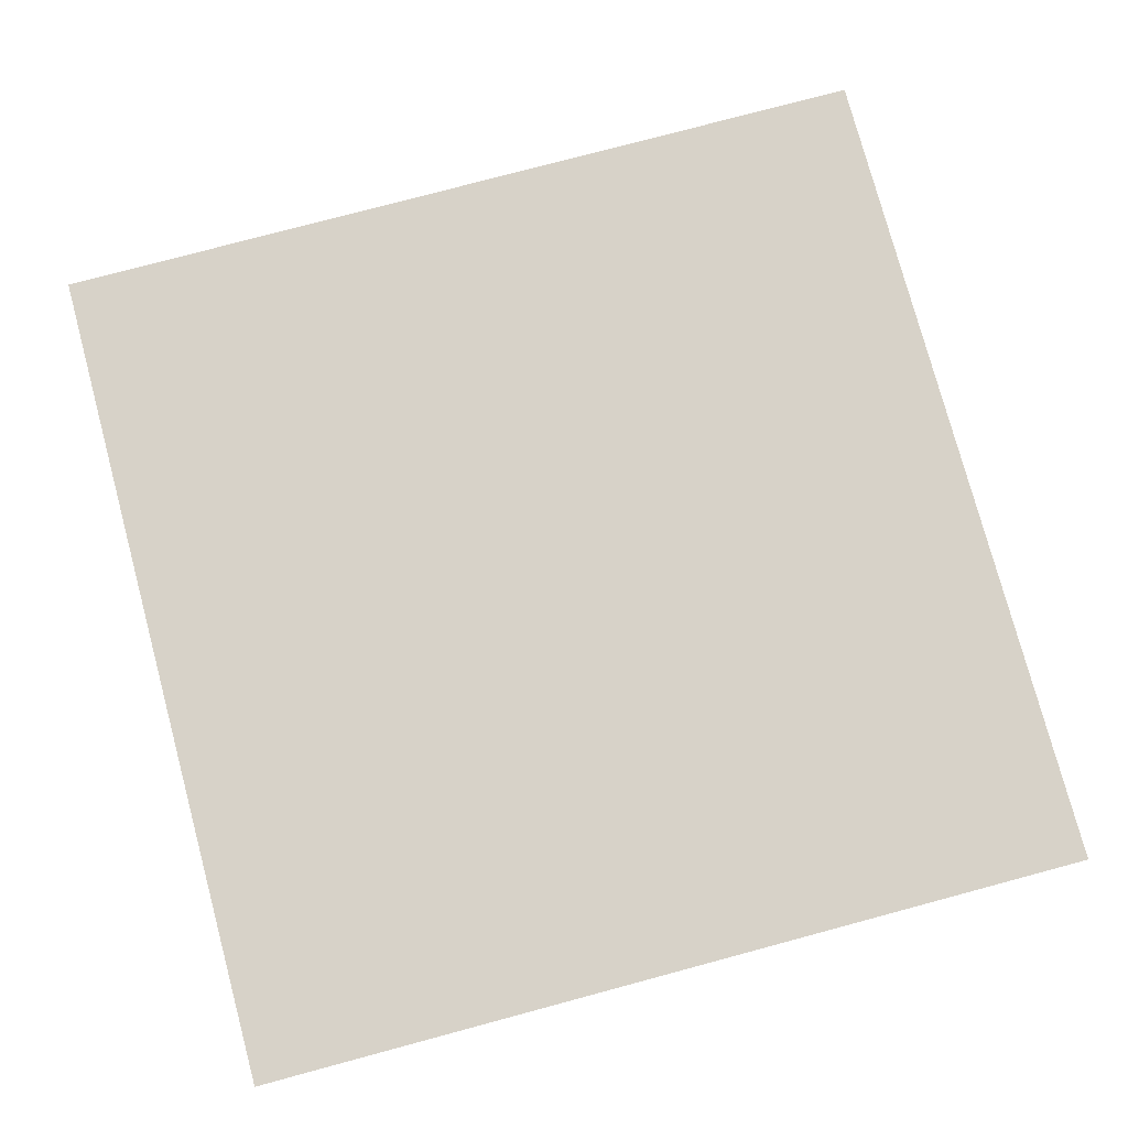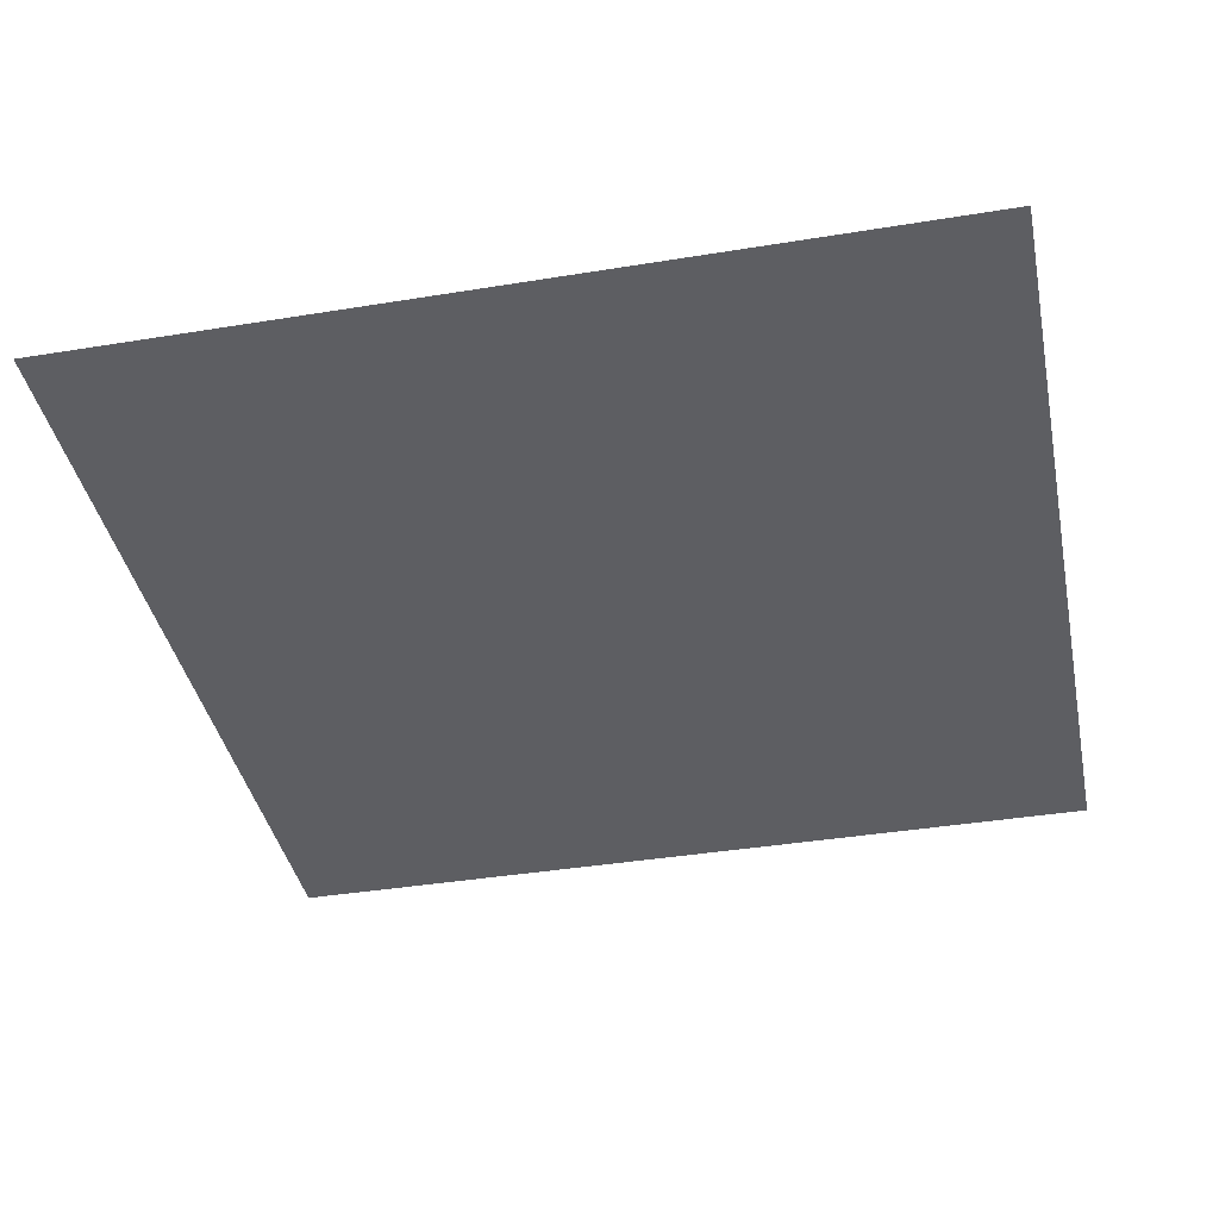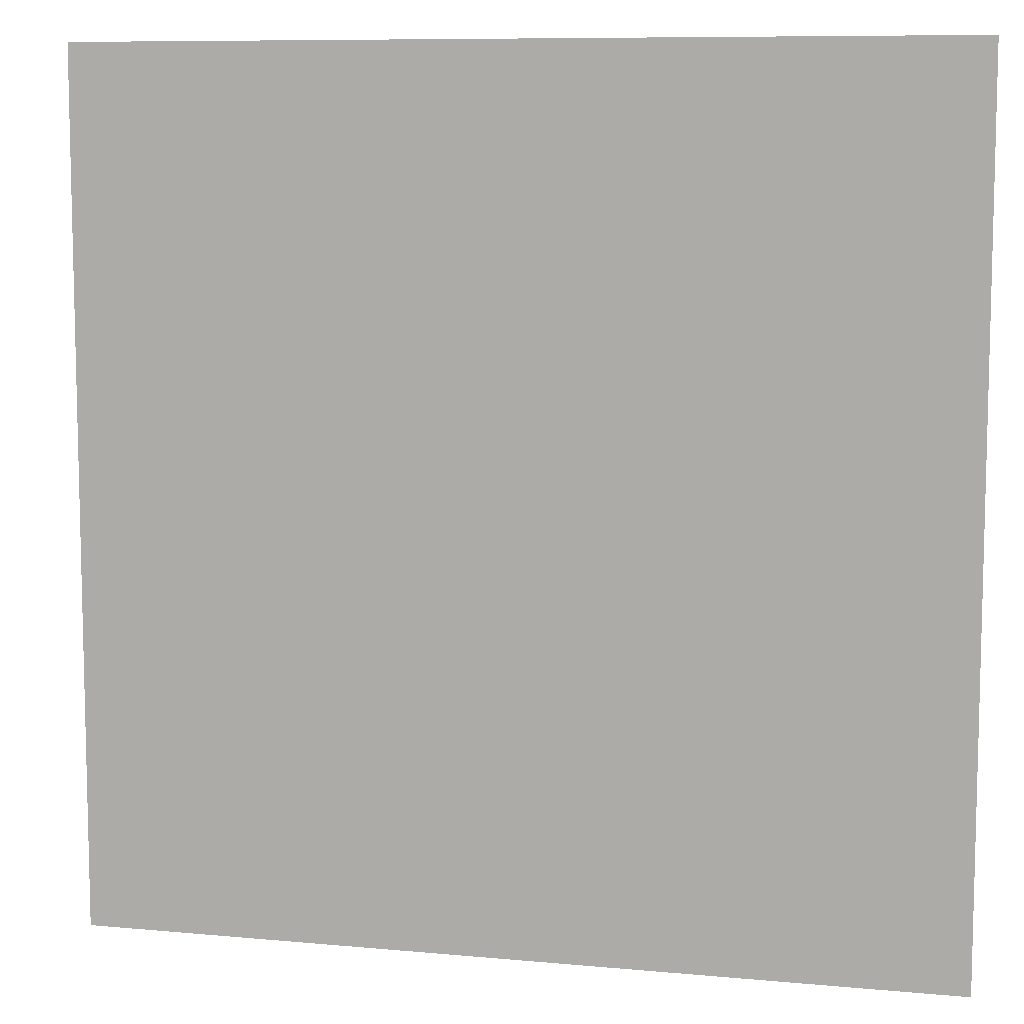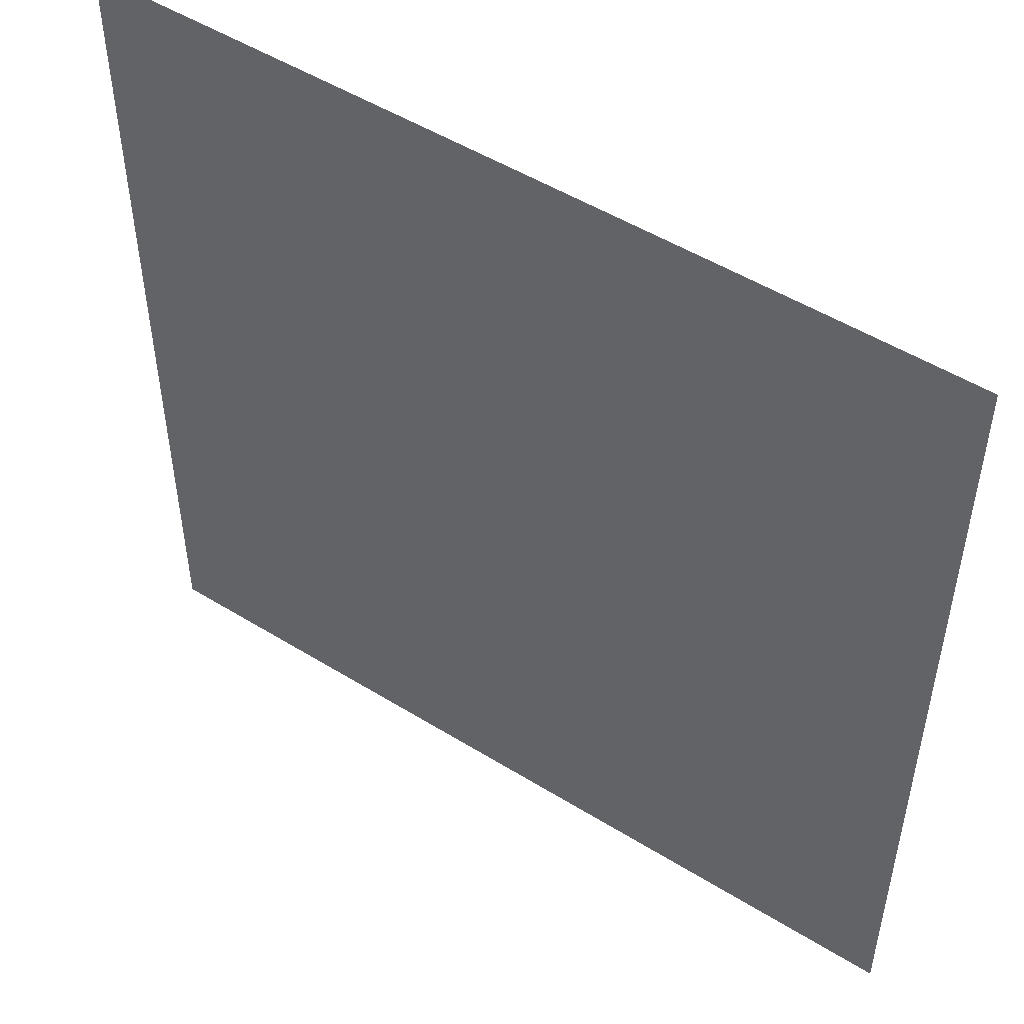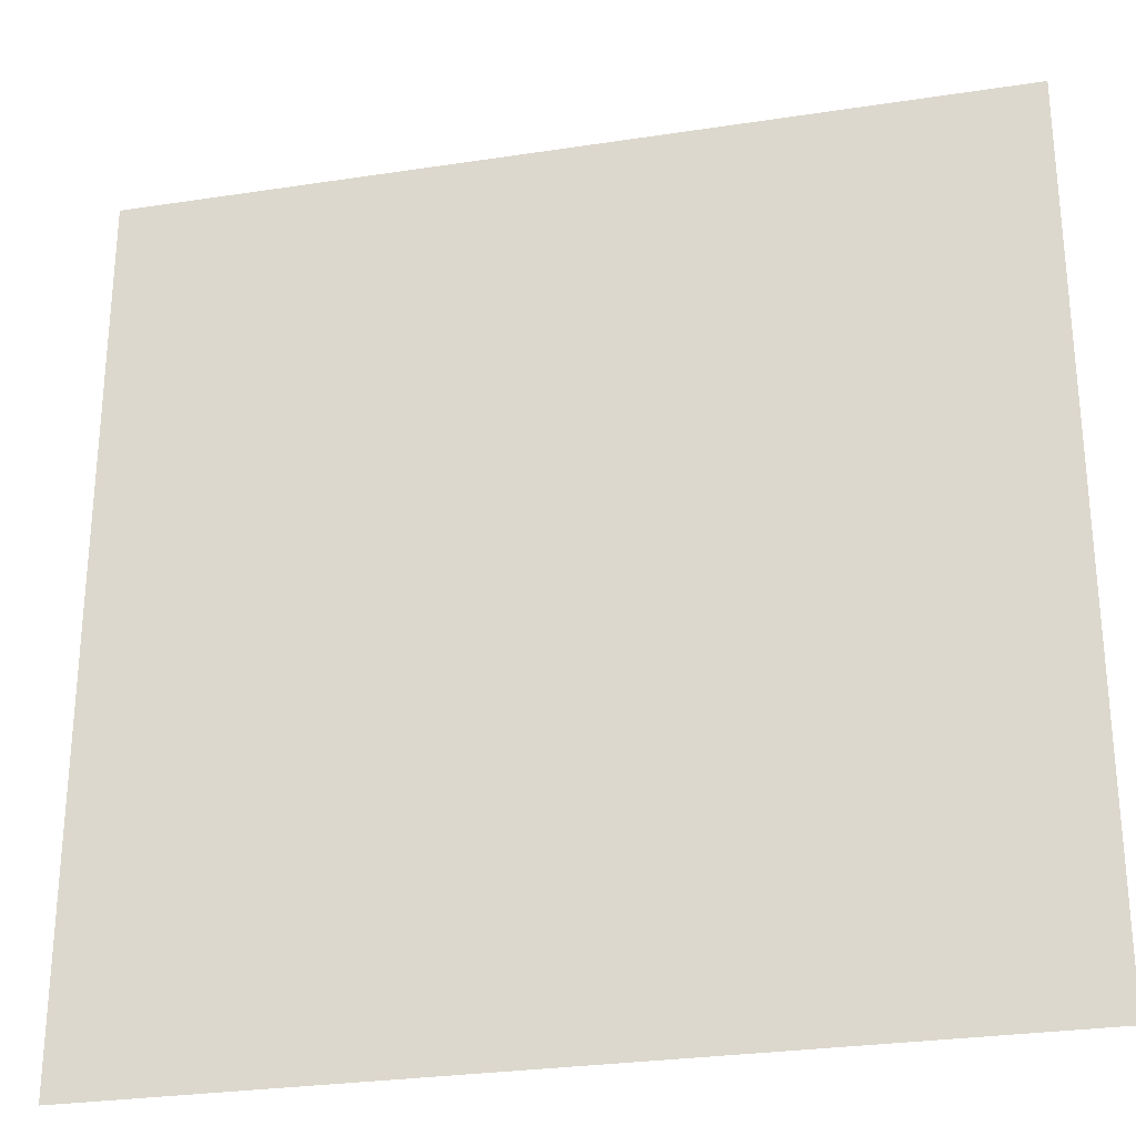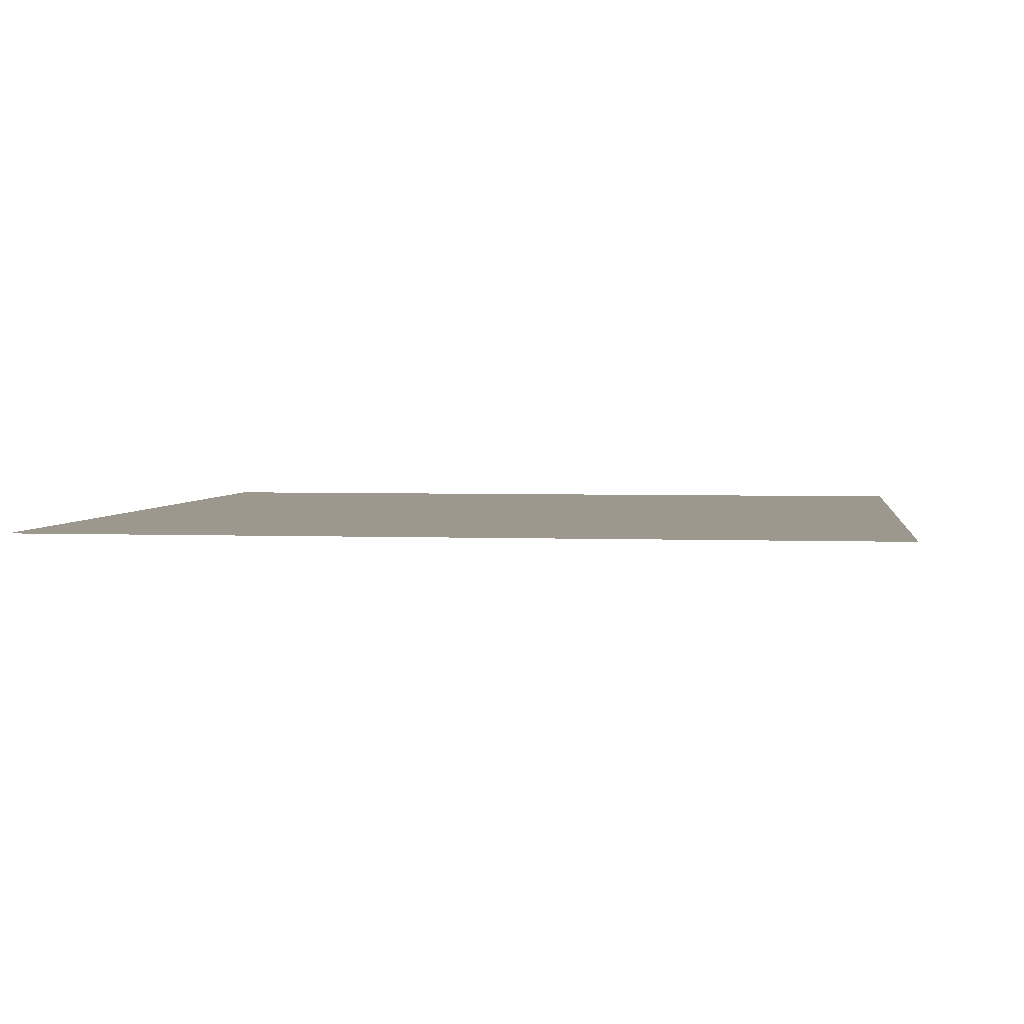
<metadata>
{"format":"obj","ext":"obj","renderer":"f3d","projection":"perspective","resolution":1024,"background":"white","views":[{"elev":77.4,"azim":165.0,"up":"+Z"},{"elev":-39.4,"azim":-168.5,"up":"+Z"},{"elev":8.8,"azim":-165.9,"up":"+Y"},{"elev":50.7,"azim":34.1,"up":"+Y"},{"elev":-28.0,"azim":-166.9,"up":"+Y"},{"elev":3.2,"azim":-82.2,"up":"+Z"}]}
</metadata>
<code>
v 0 -1 0
v -1 -1 0
v -1 0 0
v 0 0 0
g dark_mesh_tile_0026
f 1 2 3 4

</code>
